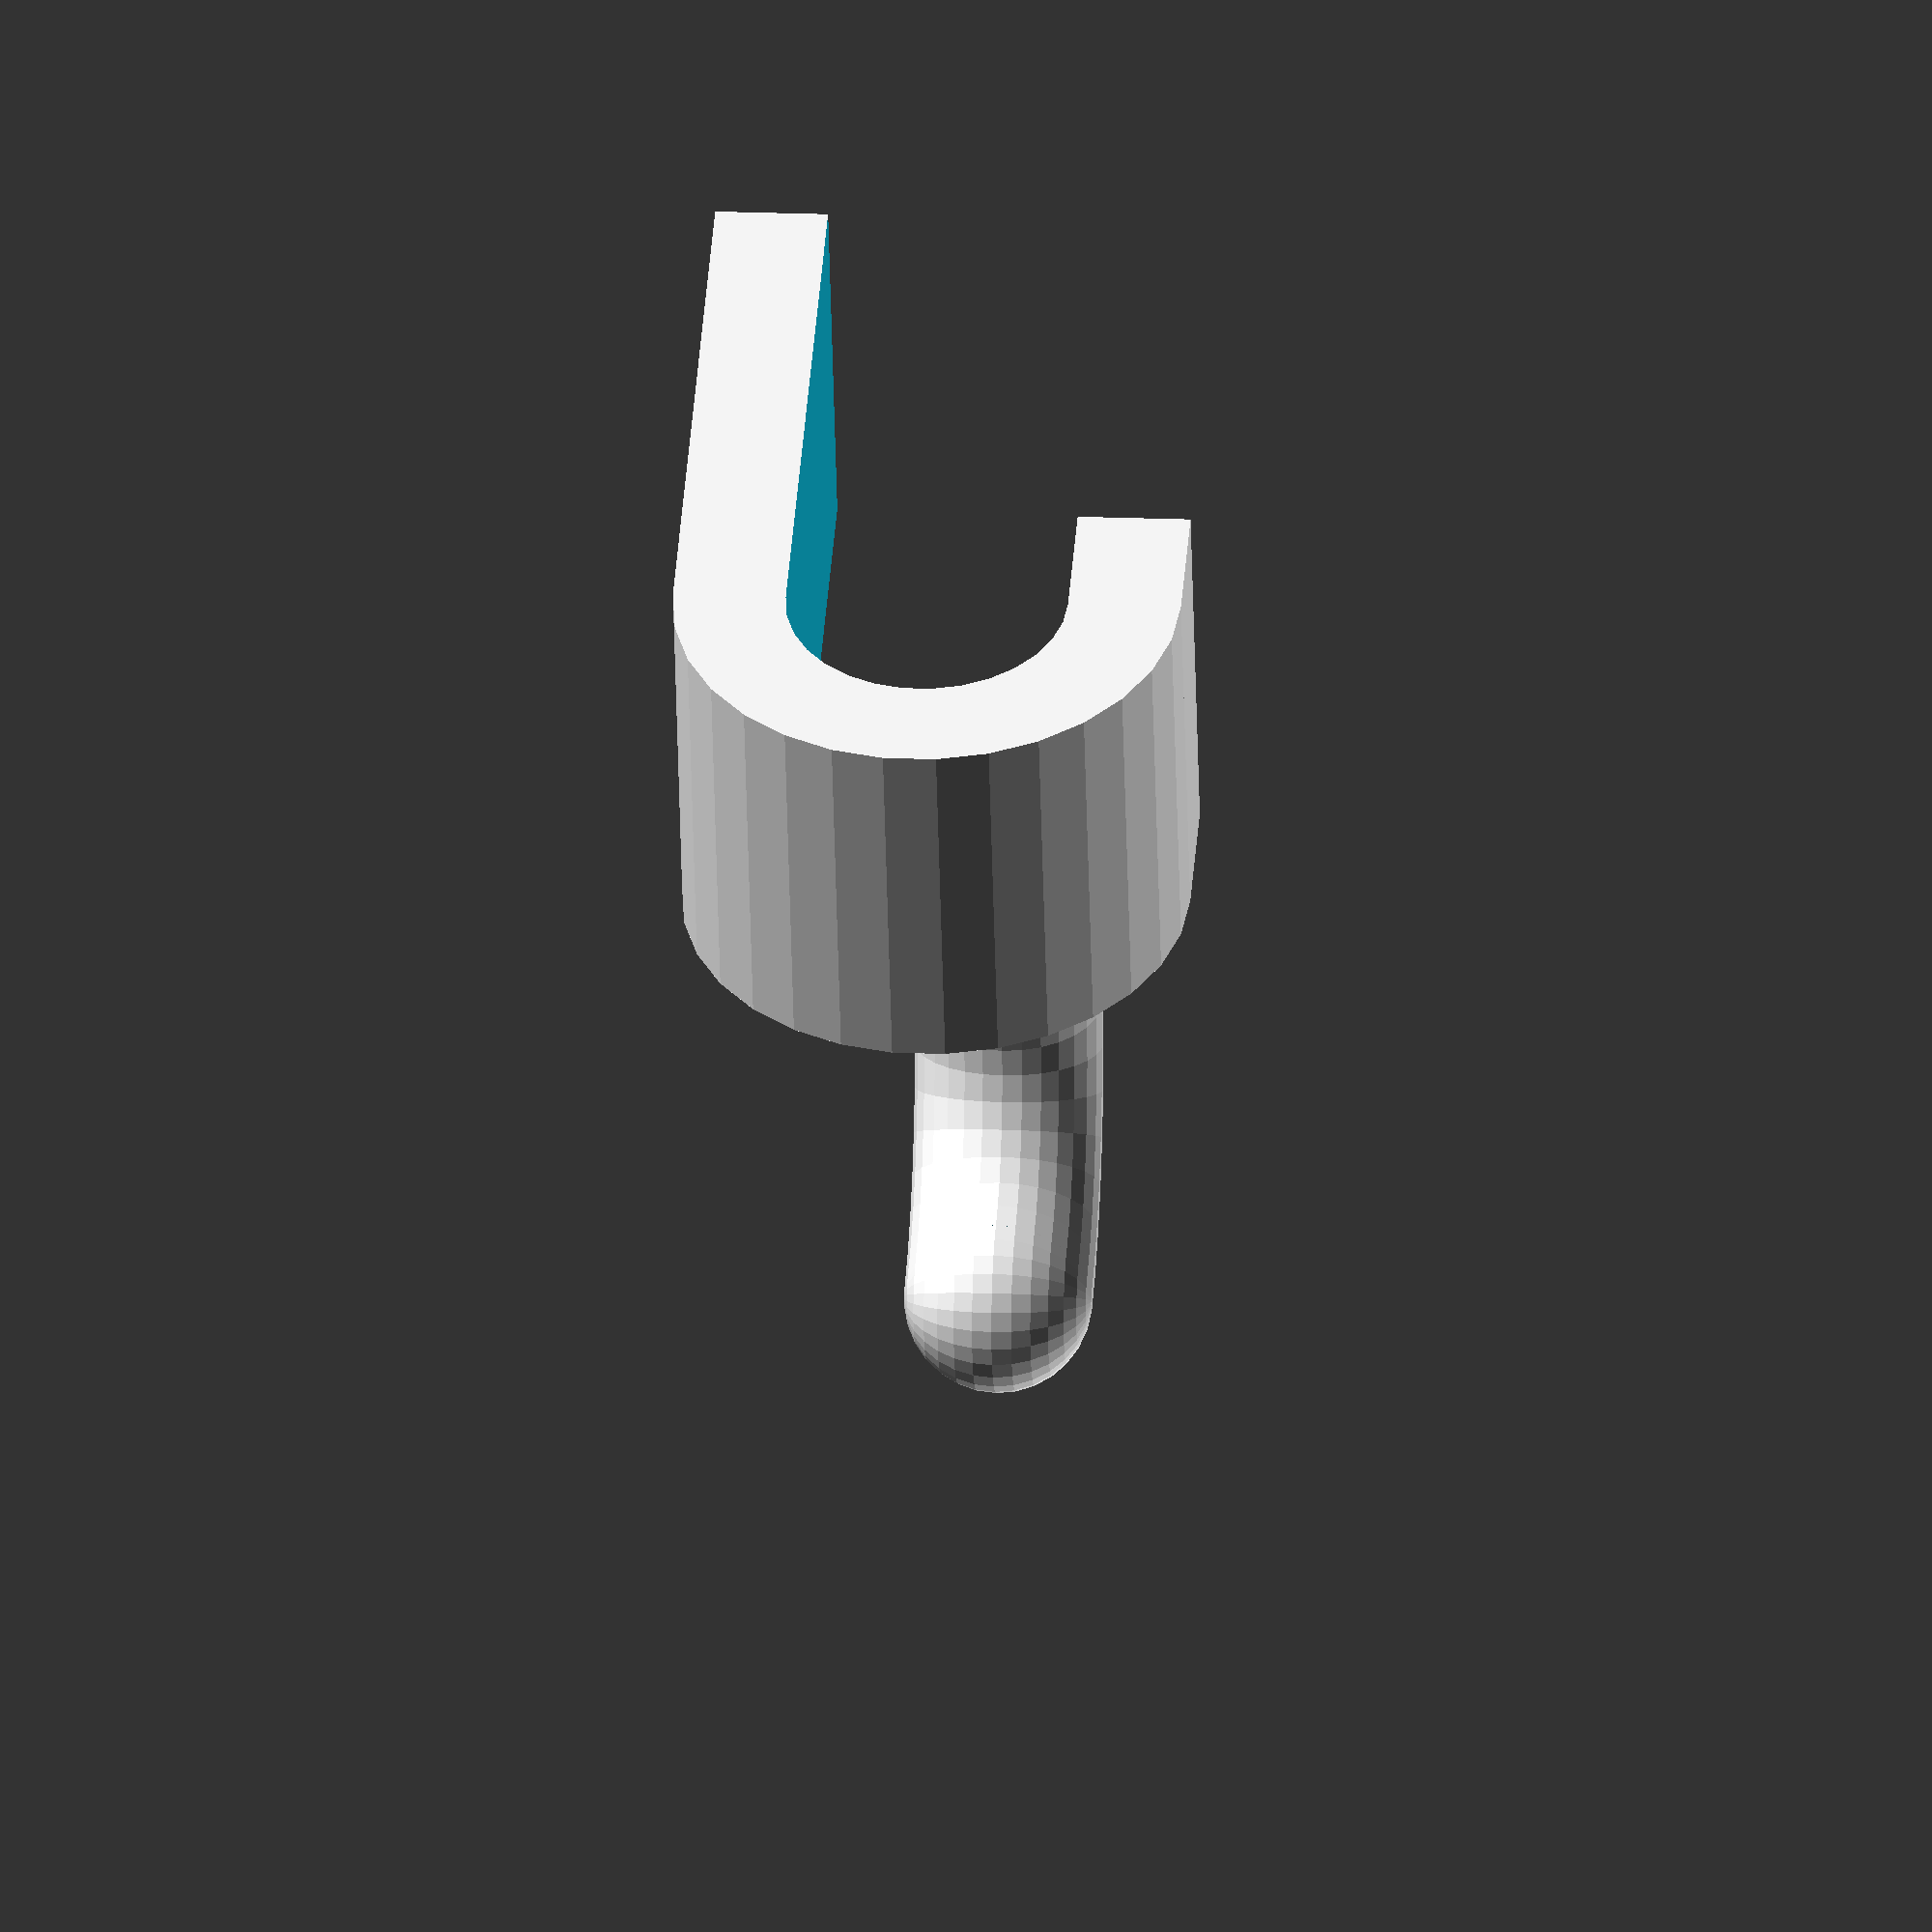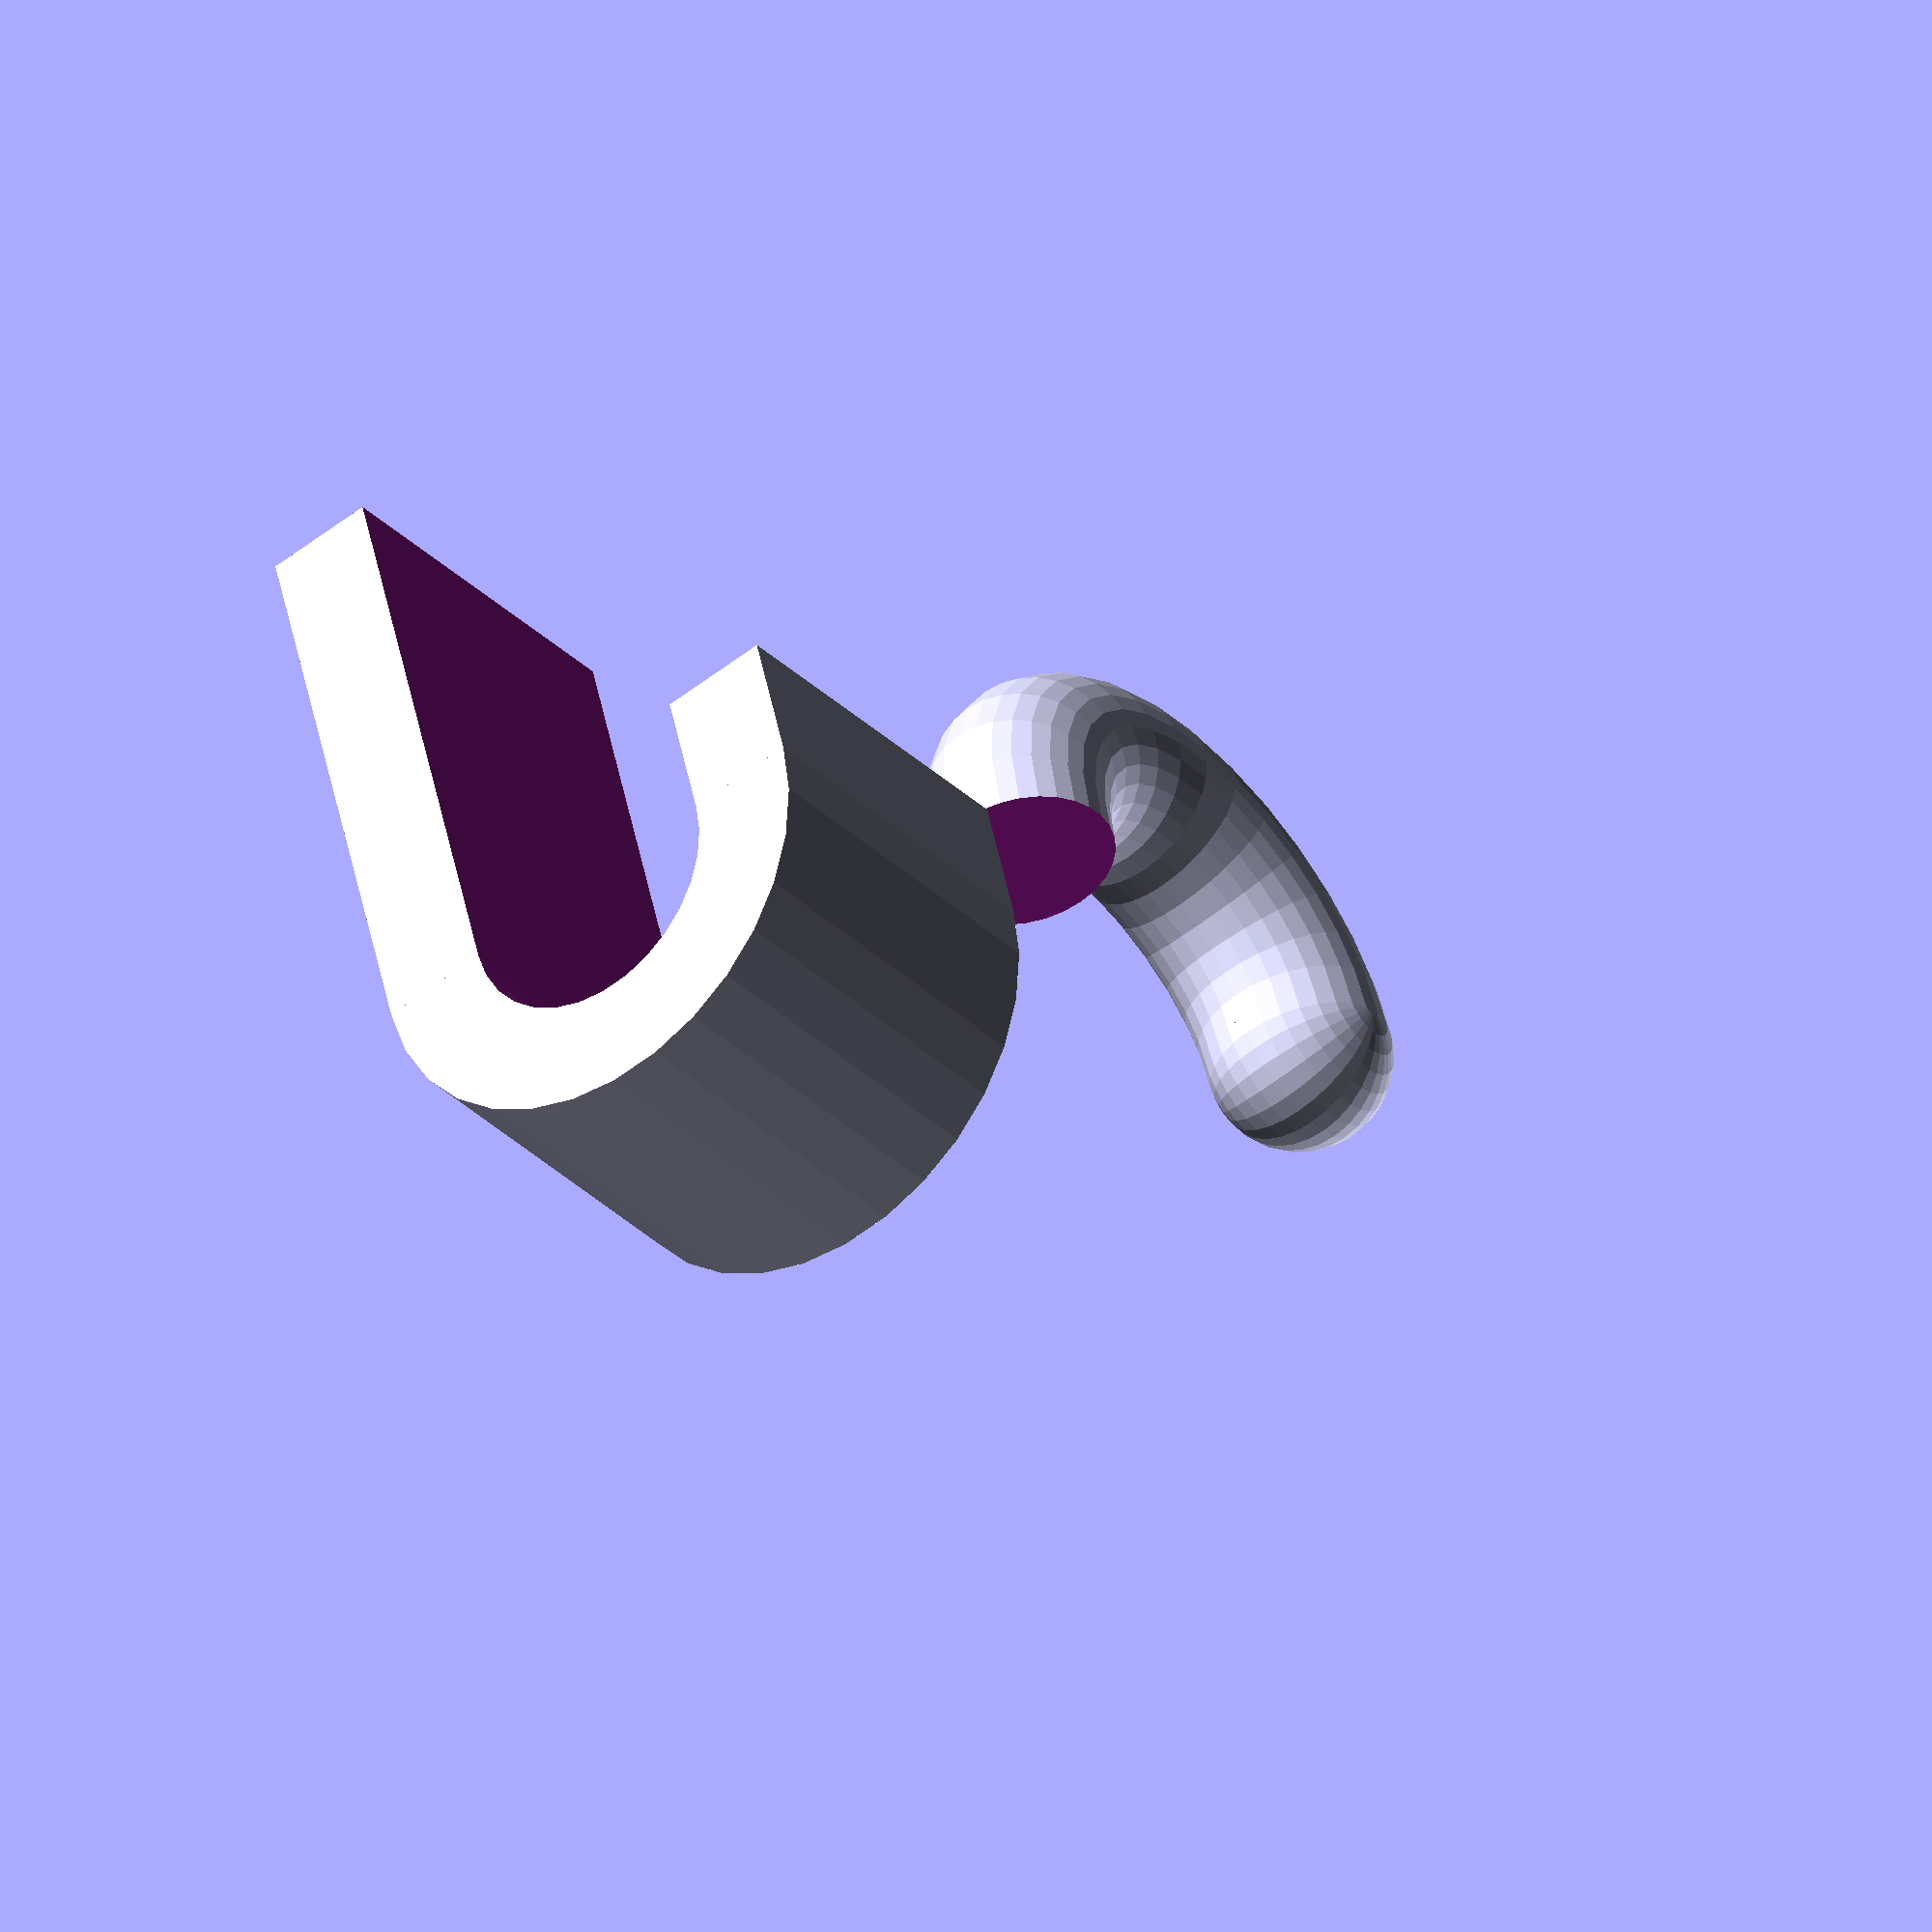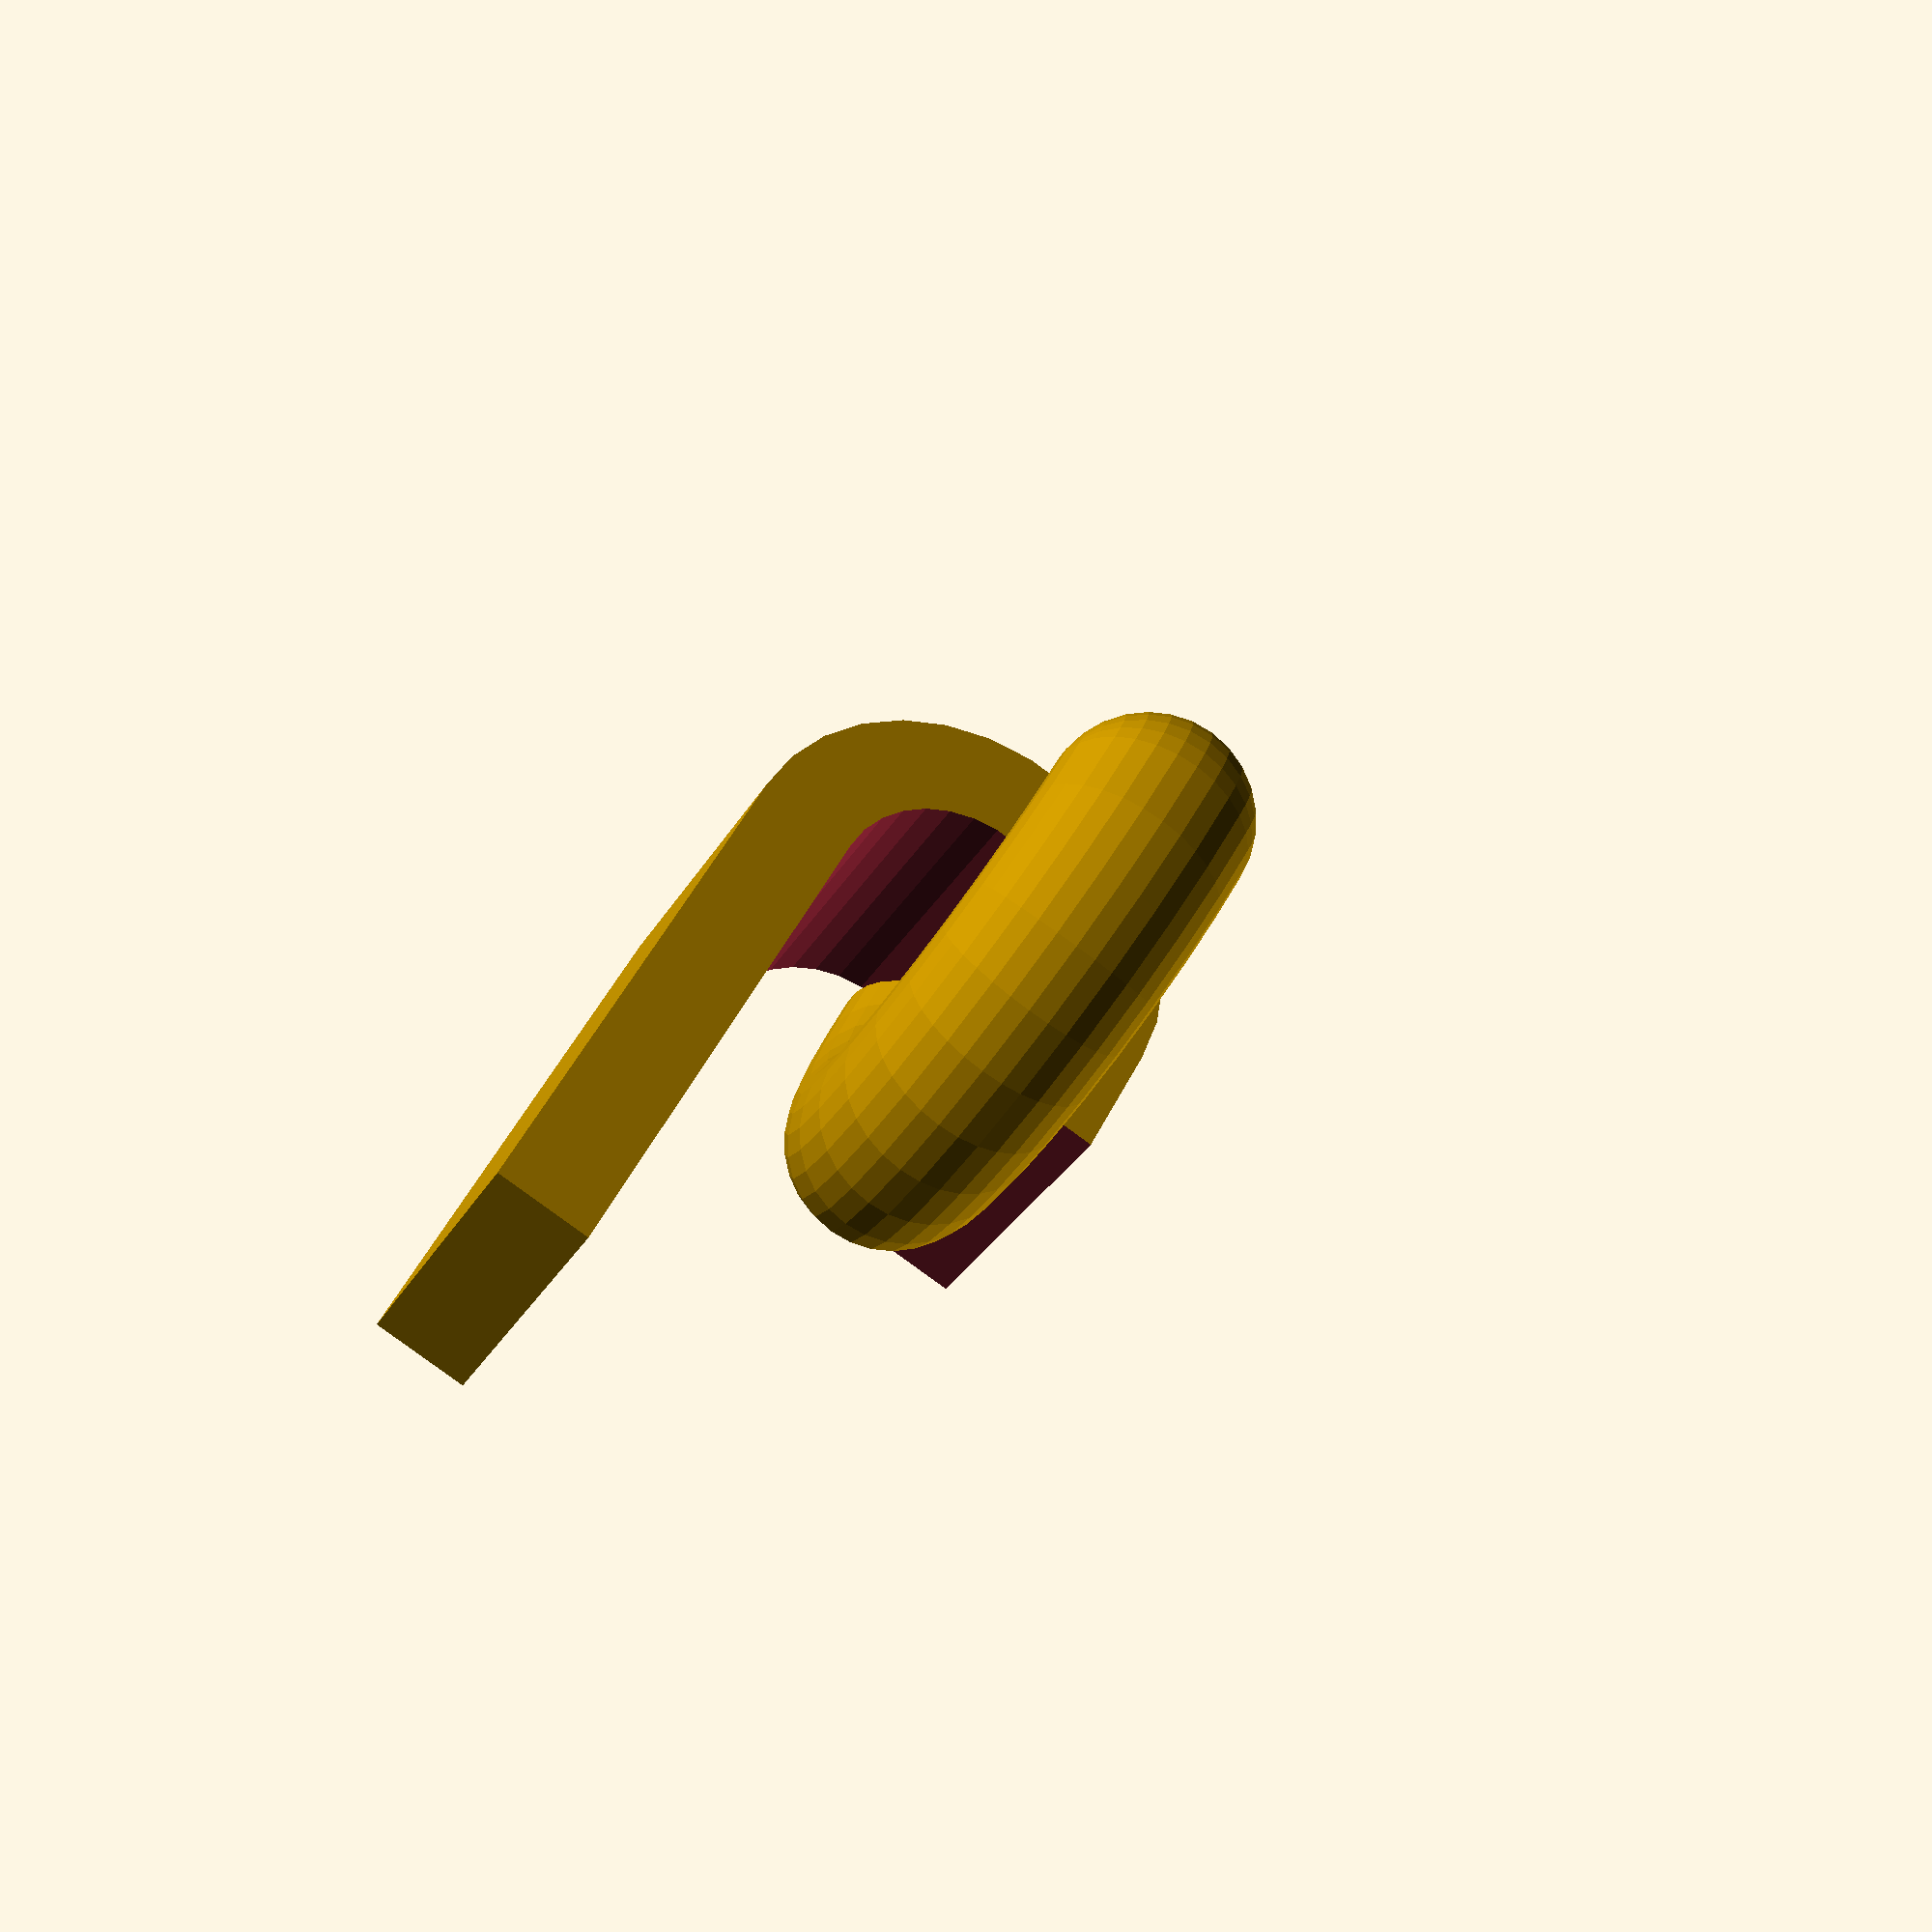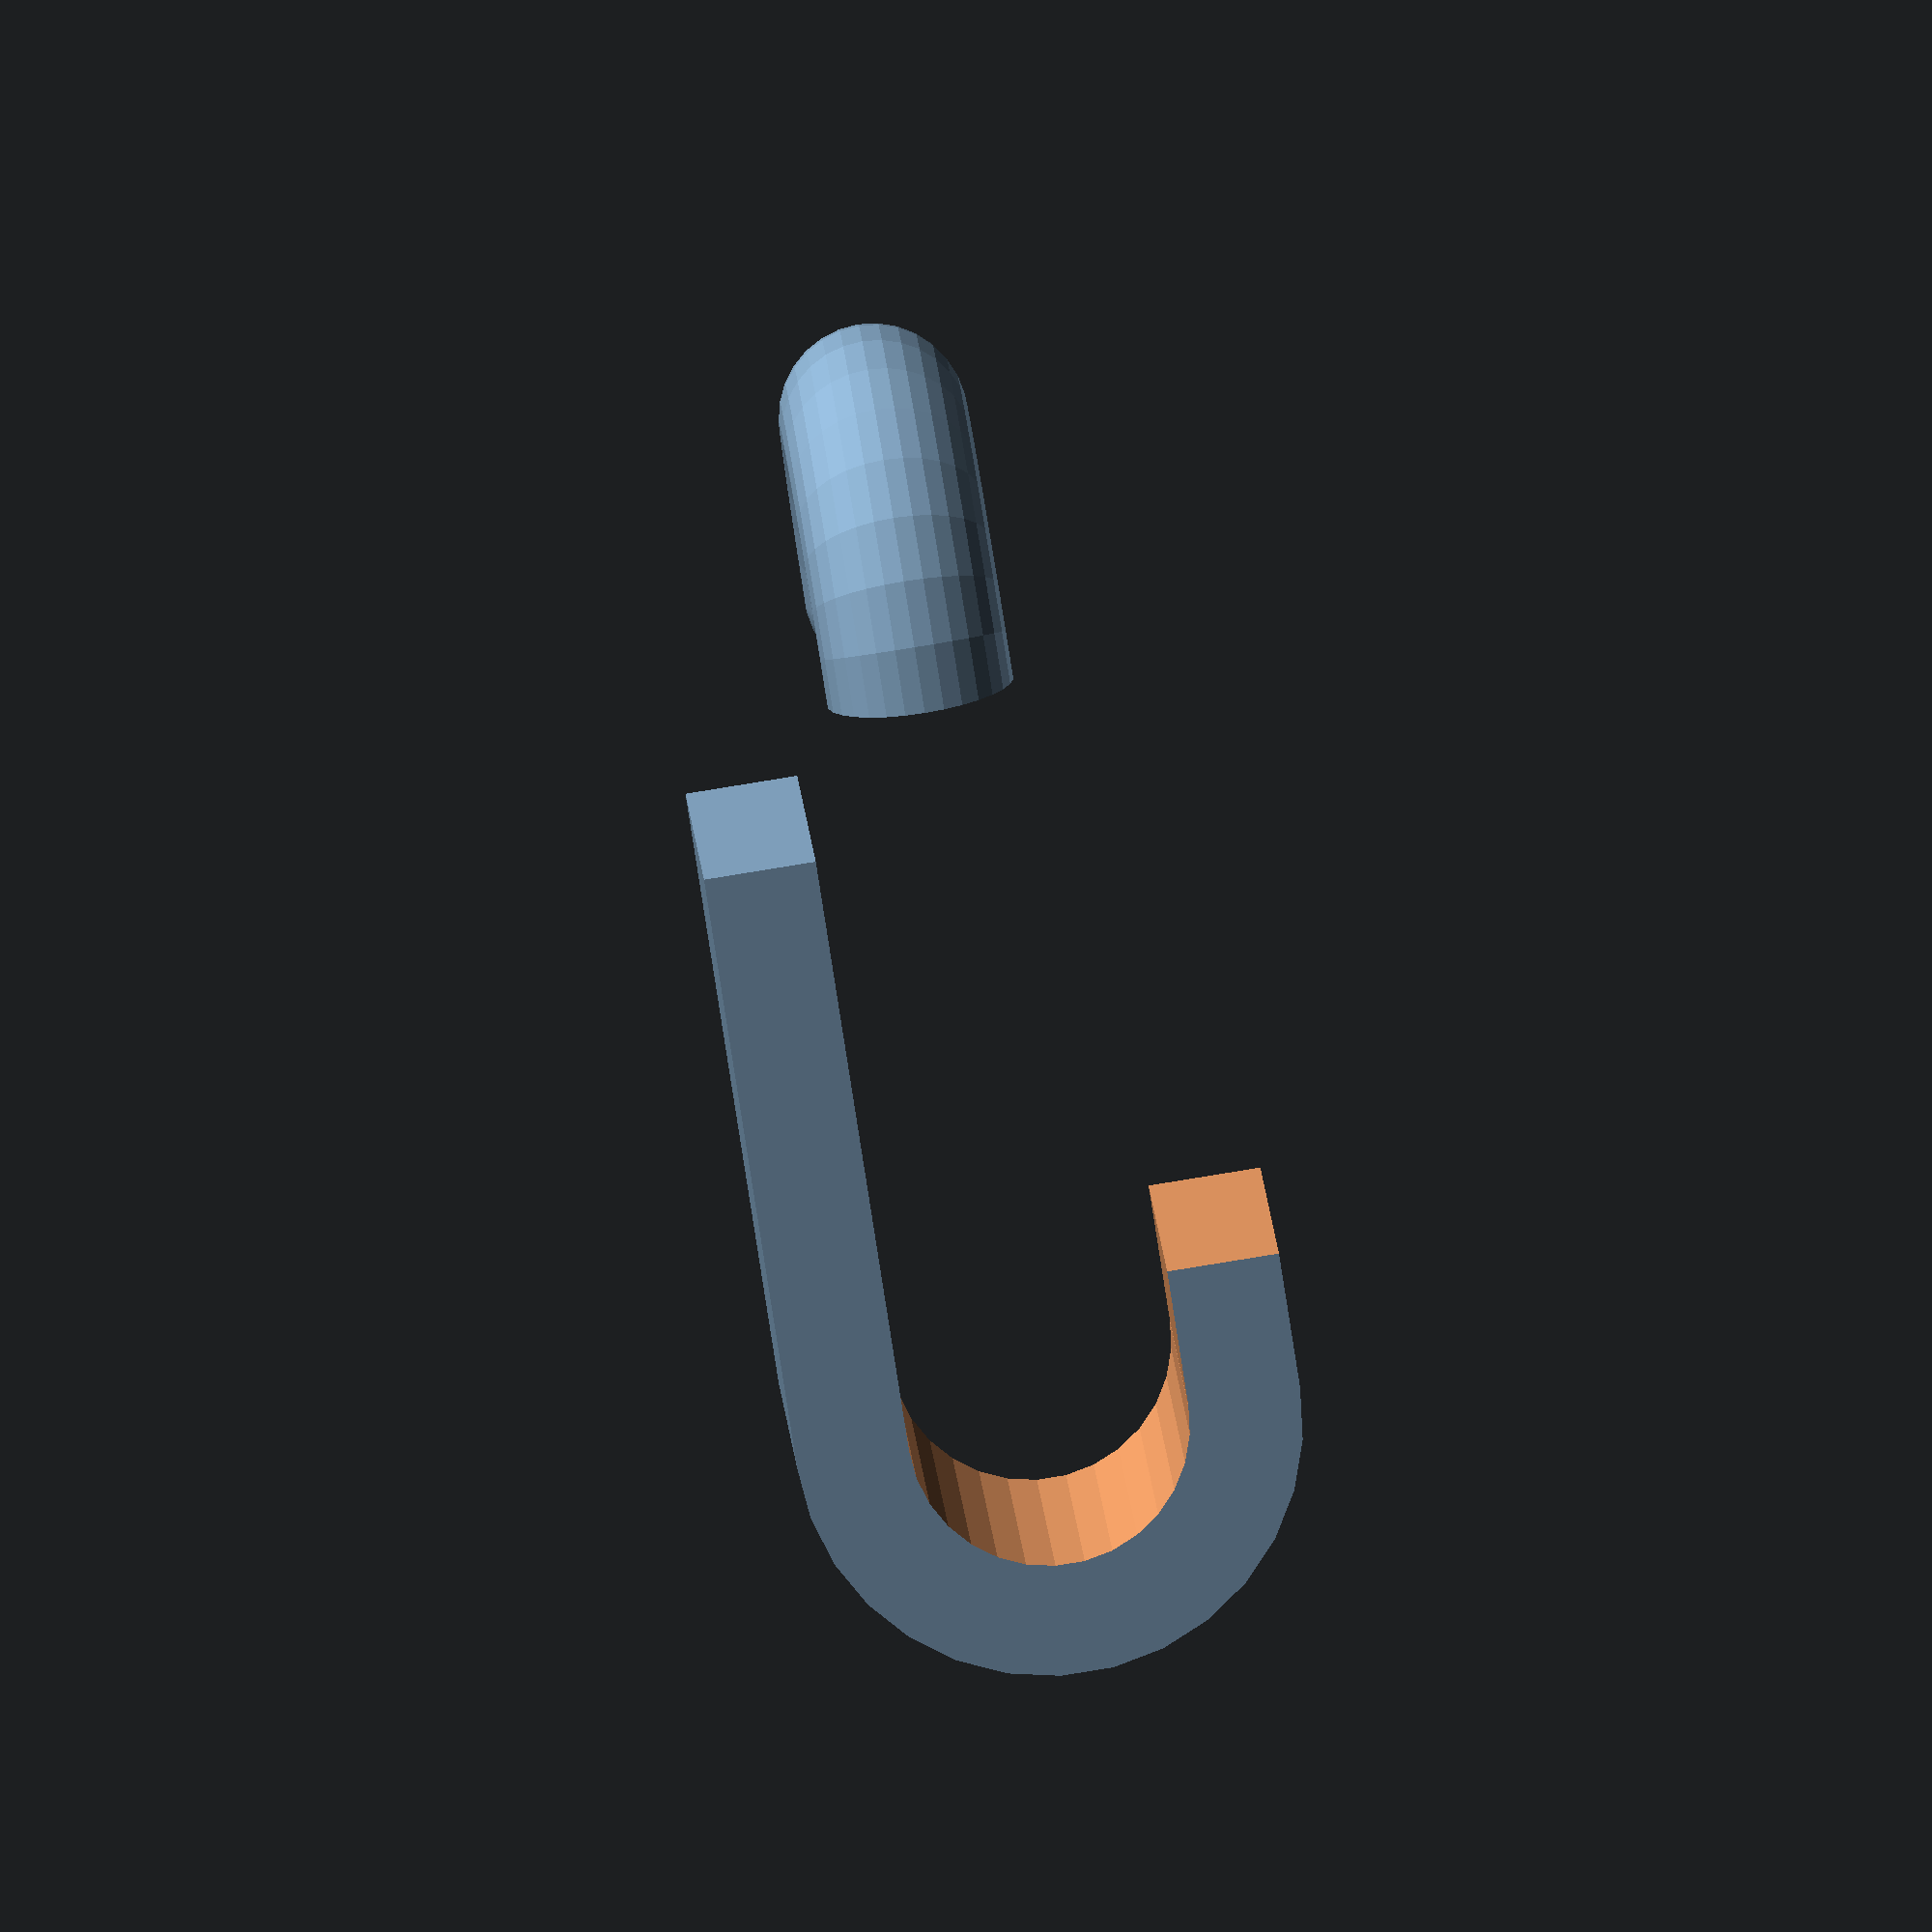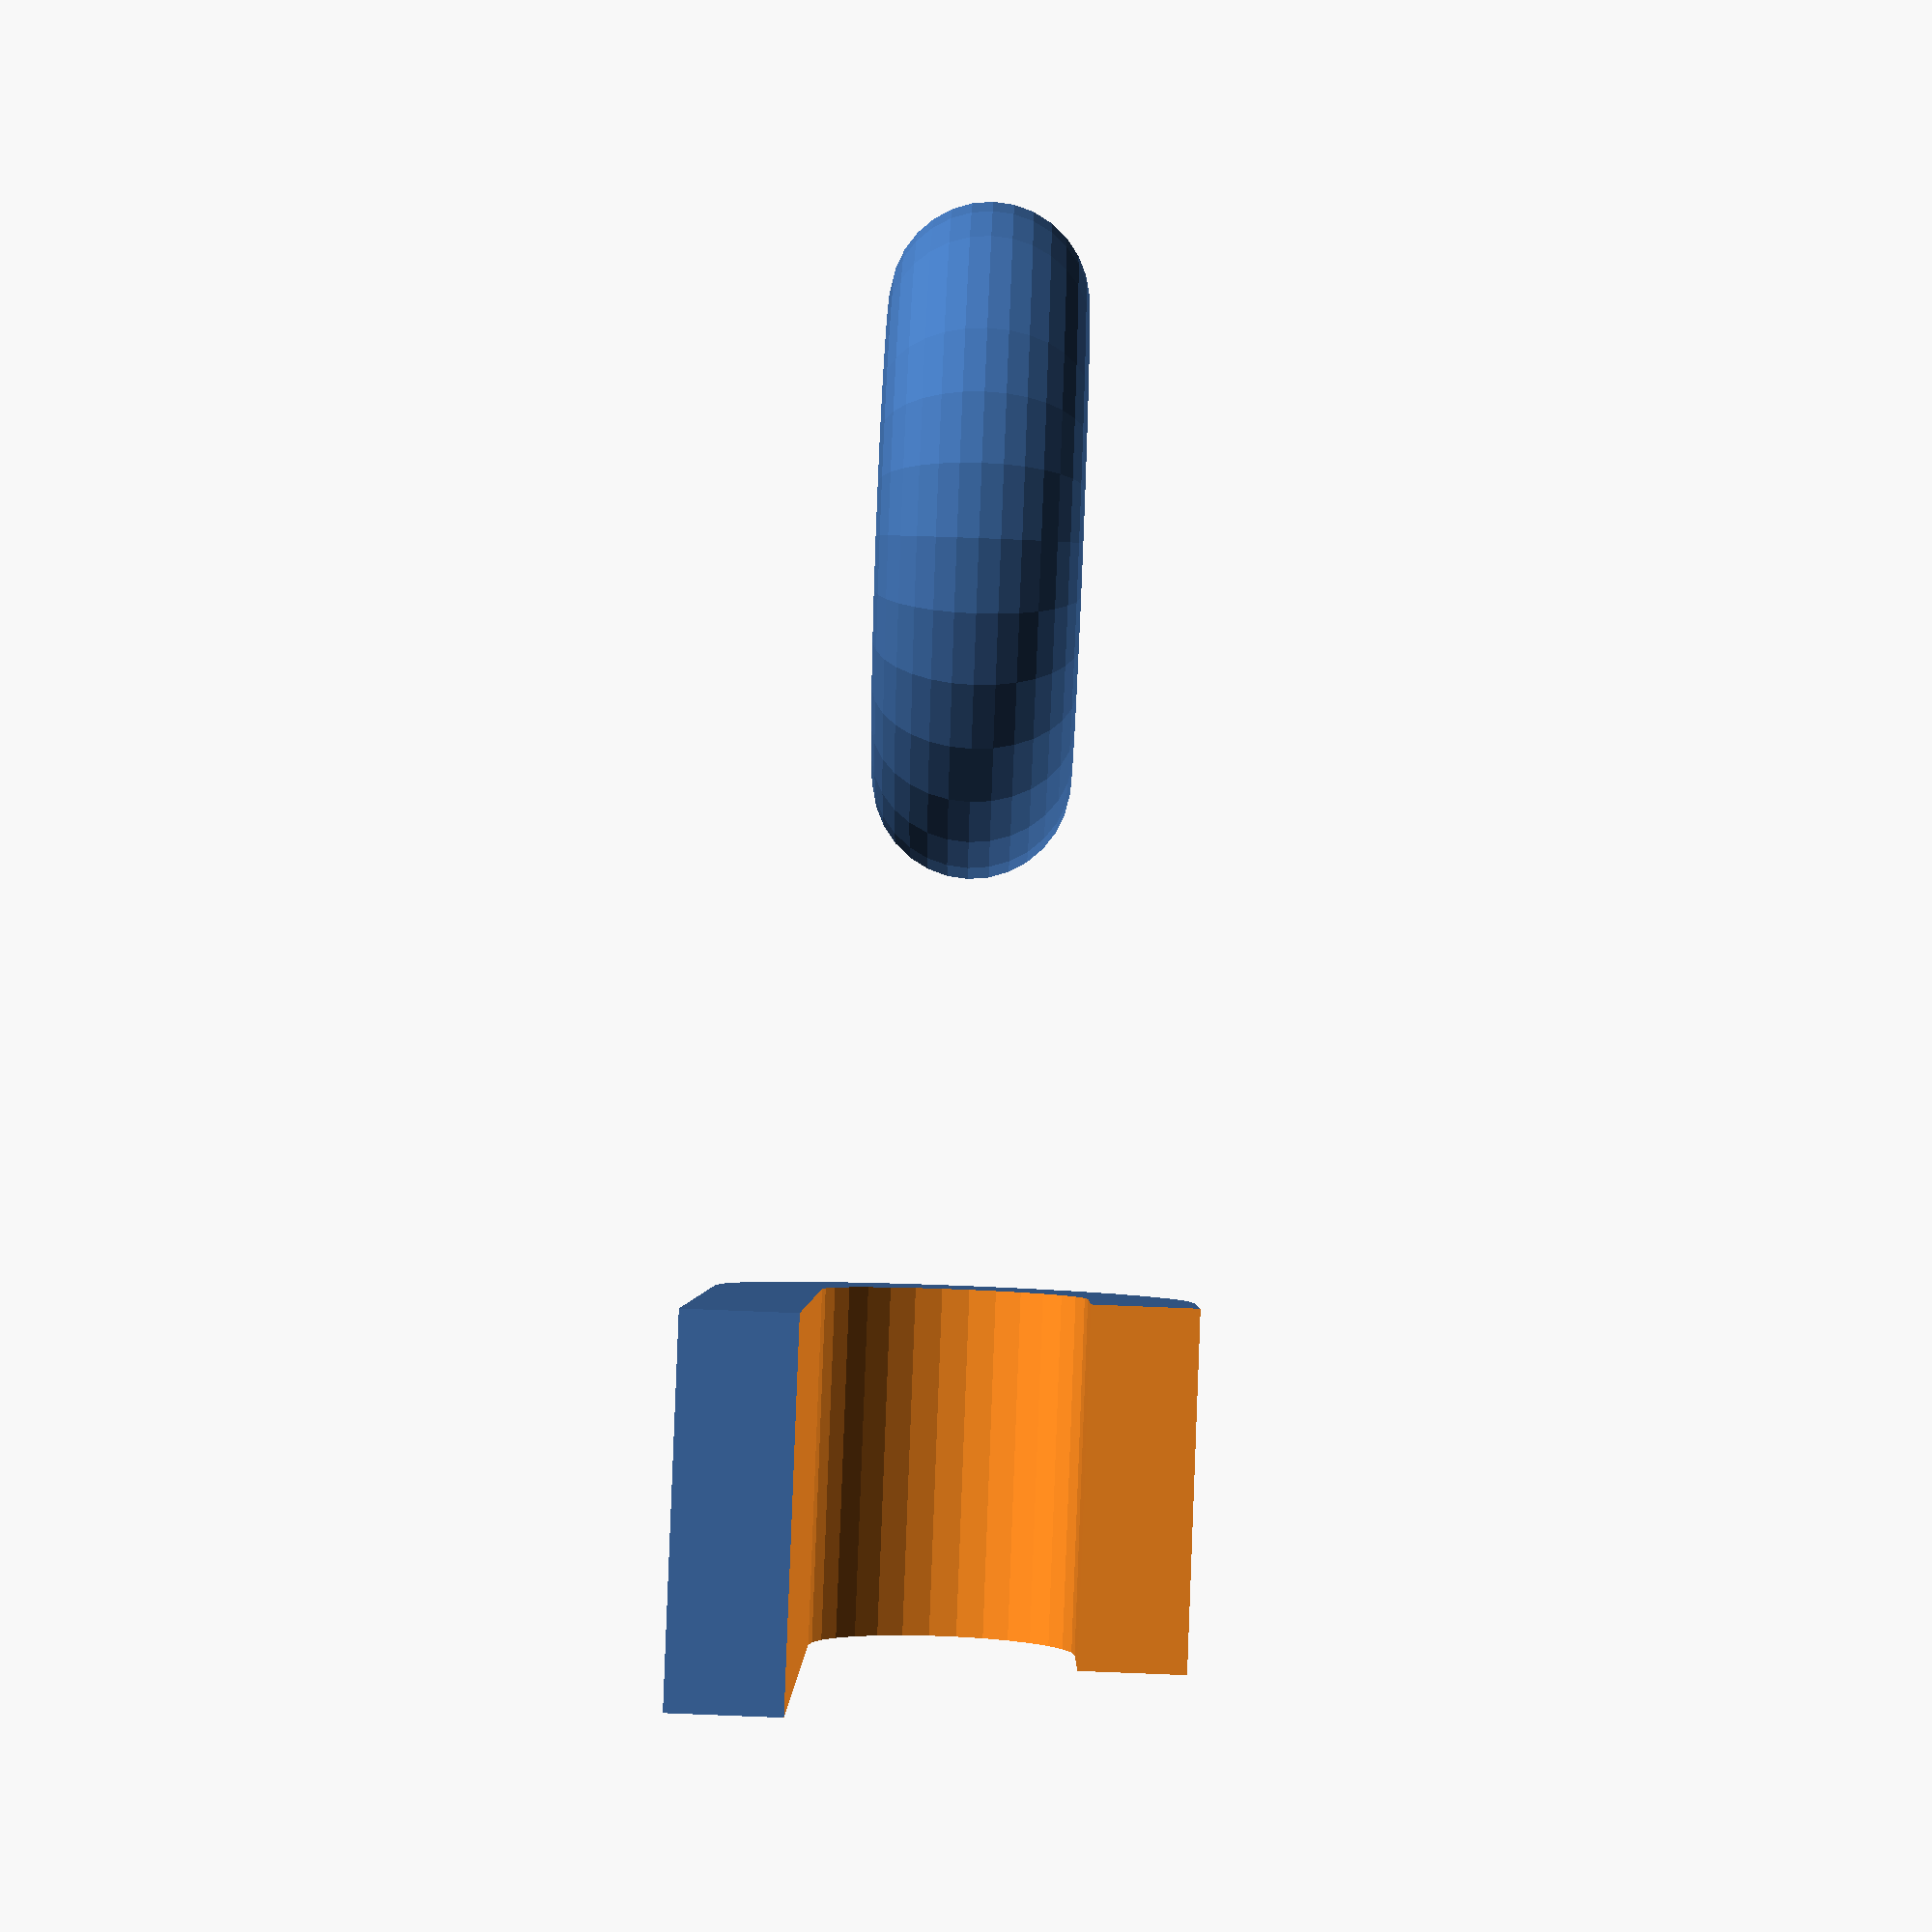
<openscad>
use <MCAD/boxes.scad>

NEGATIVE_FACTOR = -1;

HOOK_DIAMETER = 5;
TORUS_DIAMETER = 12;

DELTA = 0.1;

D=7.5;
t=3;
h=10;
R=D/2+t;

$fs=0.05;

l=D+D/2+5;

function half(number) = number / 2;

function radius(diameter) = half(diameter);

module torus(diameter, tubeDiameter){
	rotate_extrude(convexity = 10) 
		translate([radius(diameter), 0, 0]) 
			circle(r = radius(tubeDiameter));
}

module hook() {
	torus_length = HOOK_DIAMETER + TORUS_DIAMETER;
	cuboid_height = HOOK_DIAMETER + DELTA;
	dimensions = [torus_length, half(torus_length), cuboid_height];

	offset_x = NEGATIVE_FACTOR * half(torus_length);
	offset_z = NEGATIVE_FACTOR * half(cuboid_height);
	offset = [offset_x, 0, offset_z];

    union() {
        difference() {
            torus(TORUS_DIAMETER, HOOK_DIAMETER);

            translate(offset) 
					cube(dimensions);
        }

        translate([radius(TORUS_DIAMETER), 0, 0]) 
				sphere(r = radius(HOOK_DIAMETER));
    };
}

module hanger() {
    difference() {
        union() {
            cylinder(r=R,h=h,center=true);
            translate([0,l/2,0]) cube([R*2,l,h],center=true);
        }
        cylinder(r=D/2,h=h+0.1,center=true);
        translate([0,l/2,0]) cube([D,l+0.1,h+0.1],center=true);
        translate([t,D+4,0]) cube([2*R,D+8.1,h+0.1],center=true);
    }
    translate([D/2+t/2,D/2,0]) roundedBox([t,2,h],radius=1,sidesonly=true);
    translate([0,l-3+h/2,0]) {
        roundedBox([R*2,h,h],radius=1,sidesonly=true);
        translate([0,0,h/2+R]) difference() {
            translate([0,0,HOOK_DIAMETER/4-2]) roundedBox([R*2,h,R*2+4+HOOK_DIAMETER/2],radius=1);
            rotate([90,0,0]) cylinder(r=D/2,h=h+0.1,center=true);
            translate([D/2,0,0]) cube([D,h+0.1,D],center=true);
        }
    }
    translate([0,l-3+h-radius(TORUS_DIAMETER)-HOOK_DIAMETER/2,radius(TORUS_DIAMETER)+h/2+R*2])
    rotate([180,0,0]) 
    rotate([0,90,0]) 
    hook();
}

mirror([0,1,0]) rotate([0,-90,0]) hanger();





</openscad>
<views>
elev=160.9 azim=70.4 roll=265.8 proj=o view=solid
elev=55.3 azim=162.8 roll=309.7 proj=o view=wireframe
elev=261.9 azim=135.0 roll=306.3 proj=p view=wireframe
elev=94.6 azim=72.0 roll=279.2 proj=o view=solid
elev=277.9 azim=173.8 roll=272.2 proj=p view=wireframe
</views>
